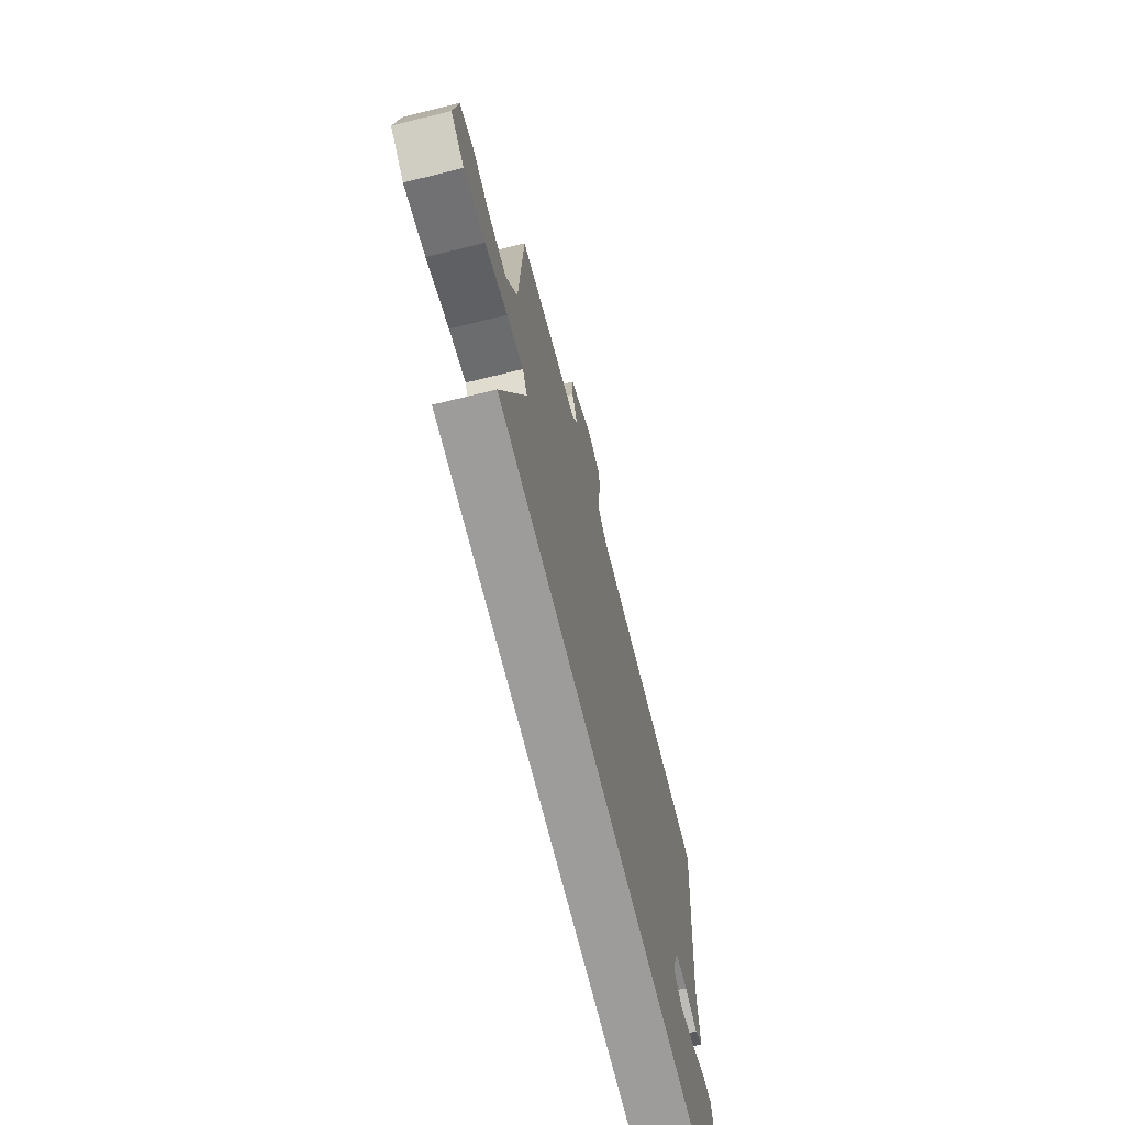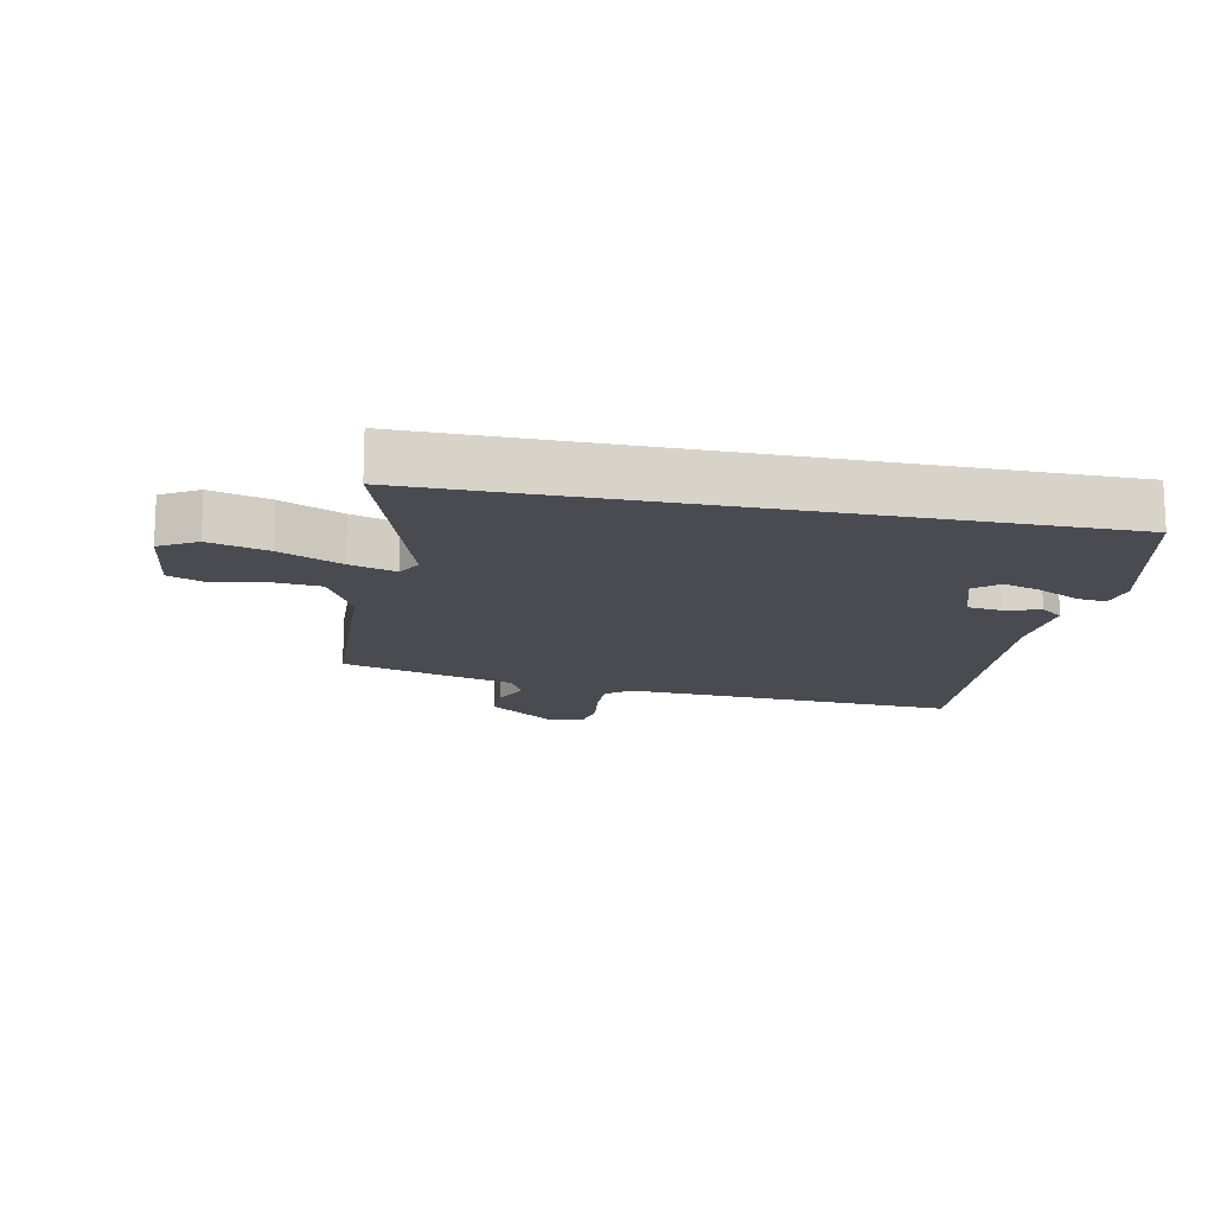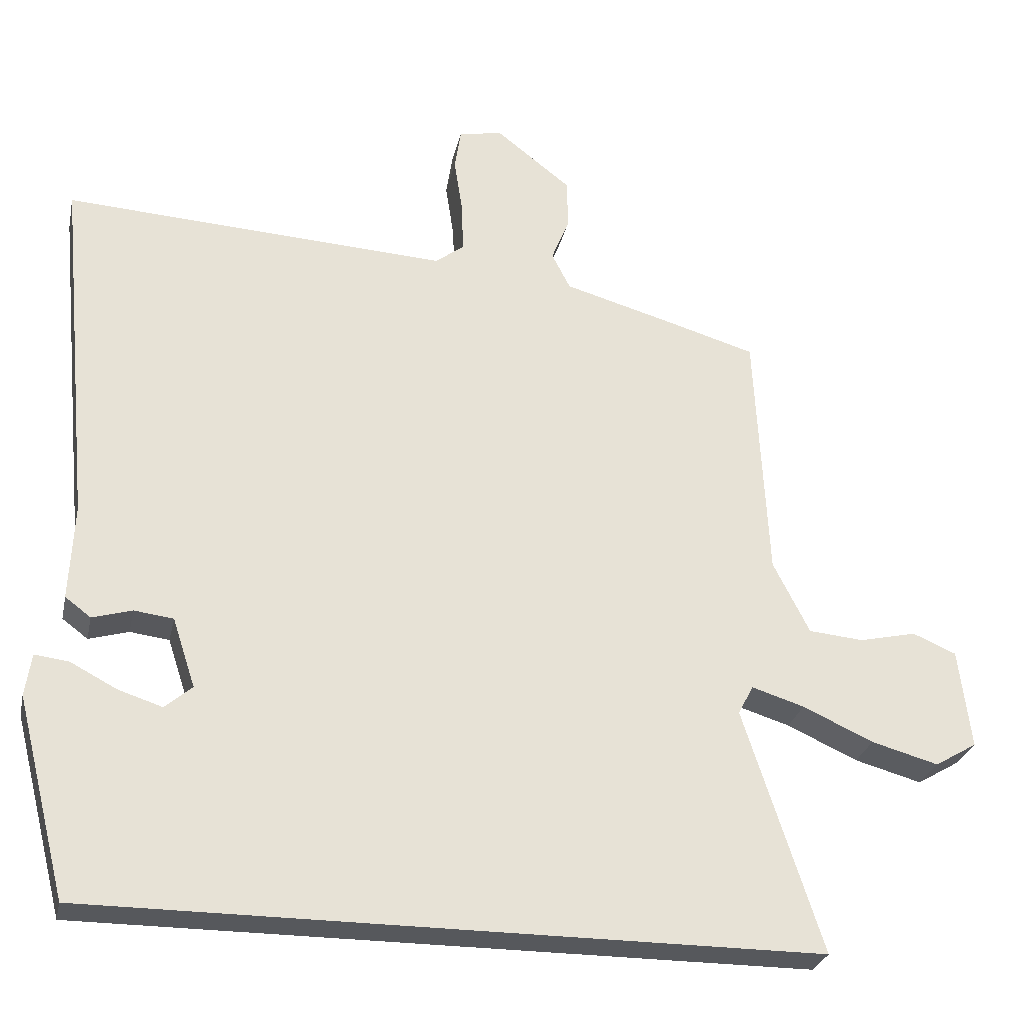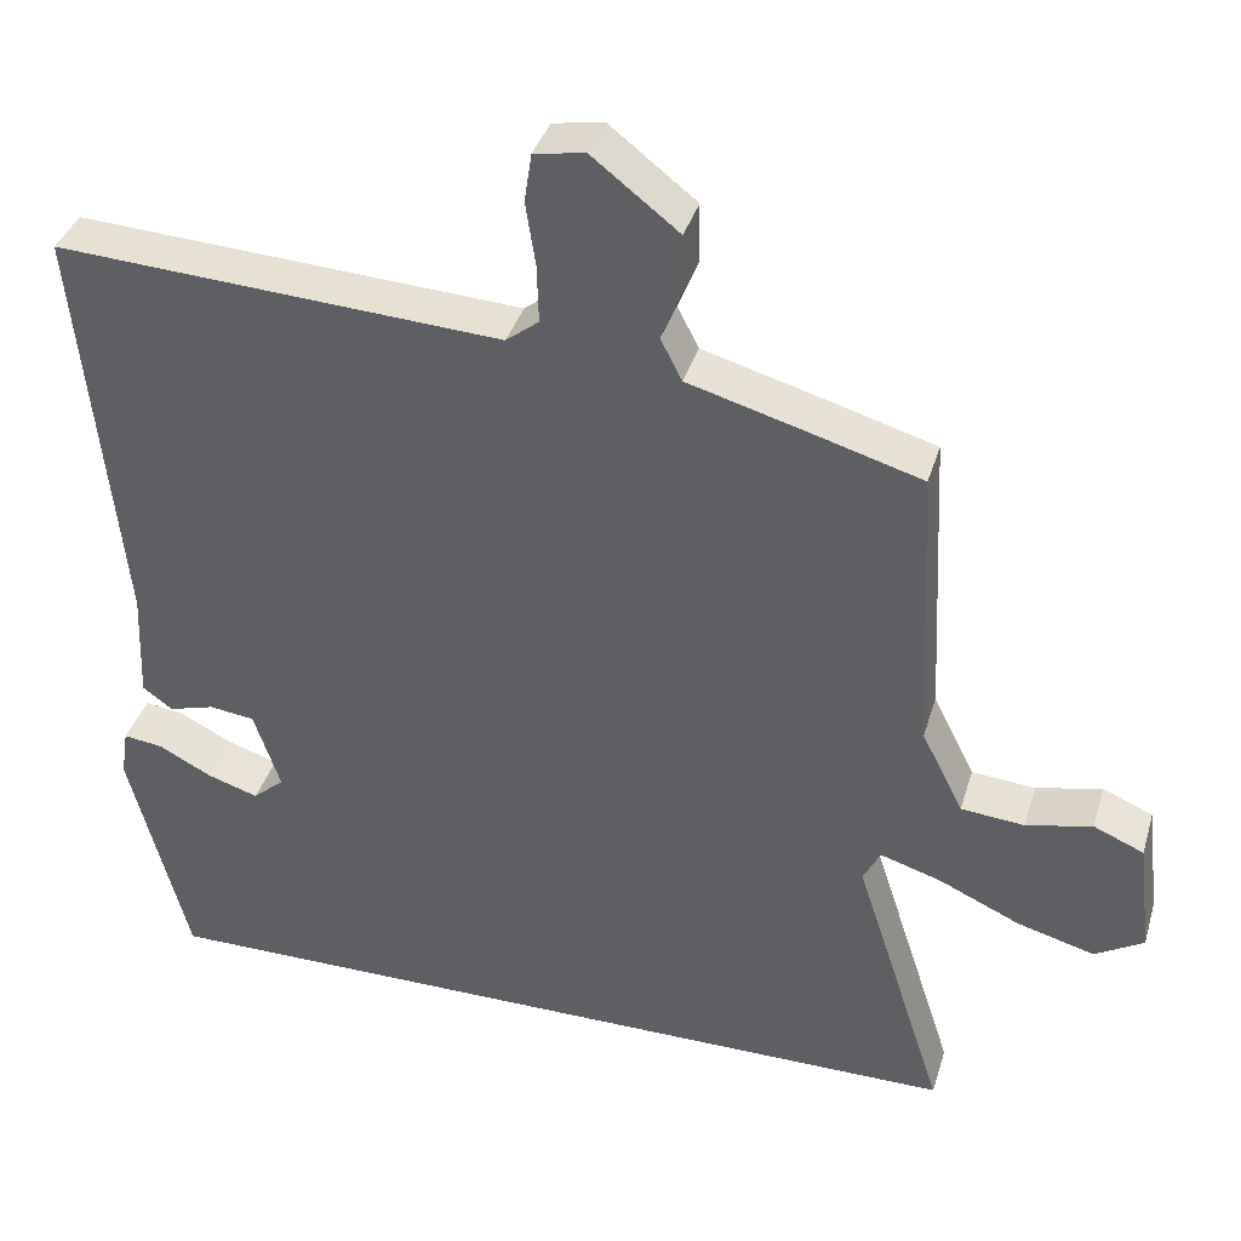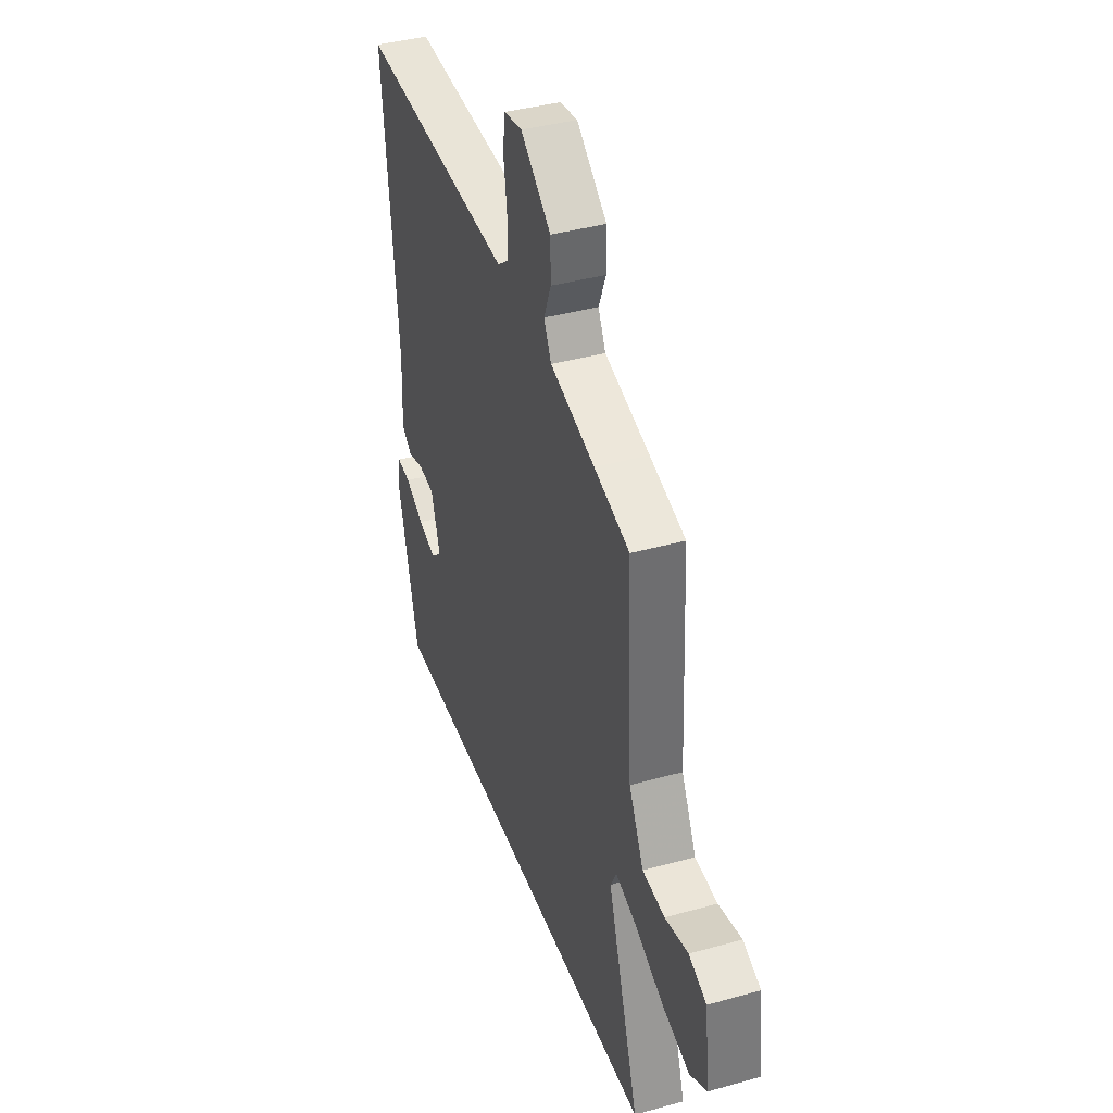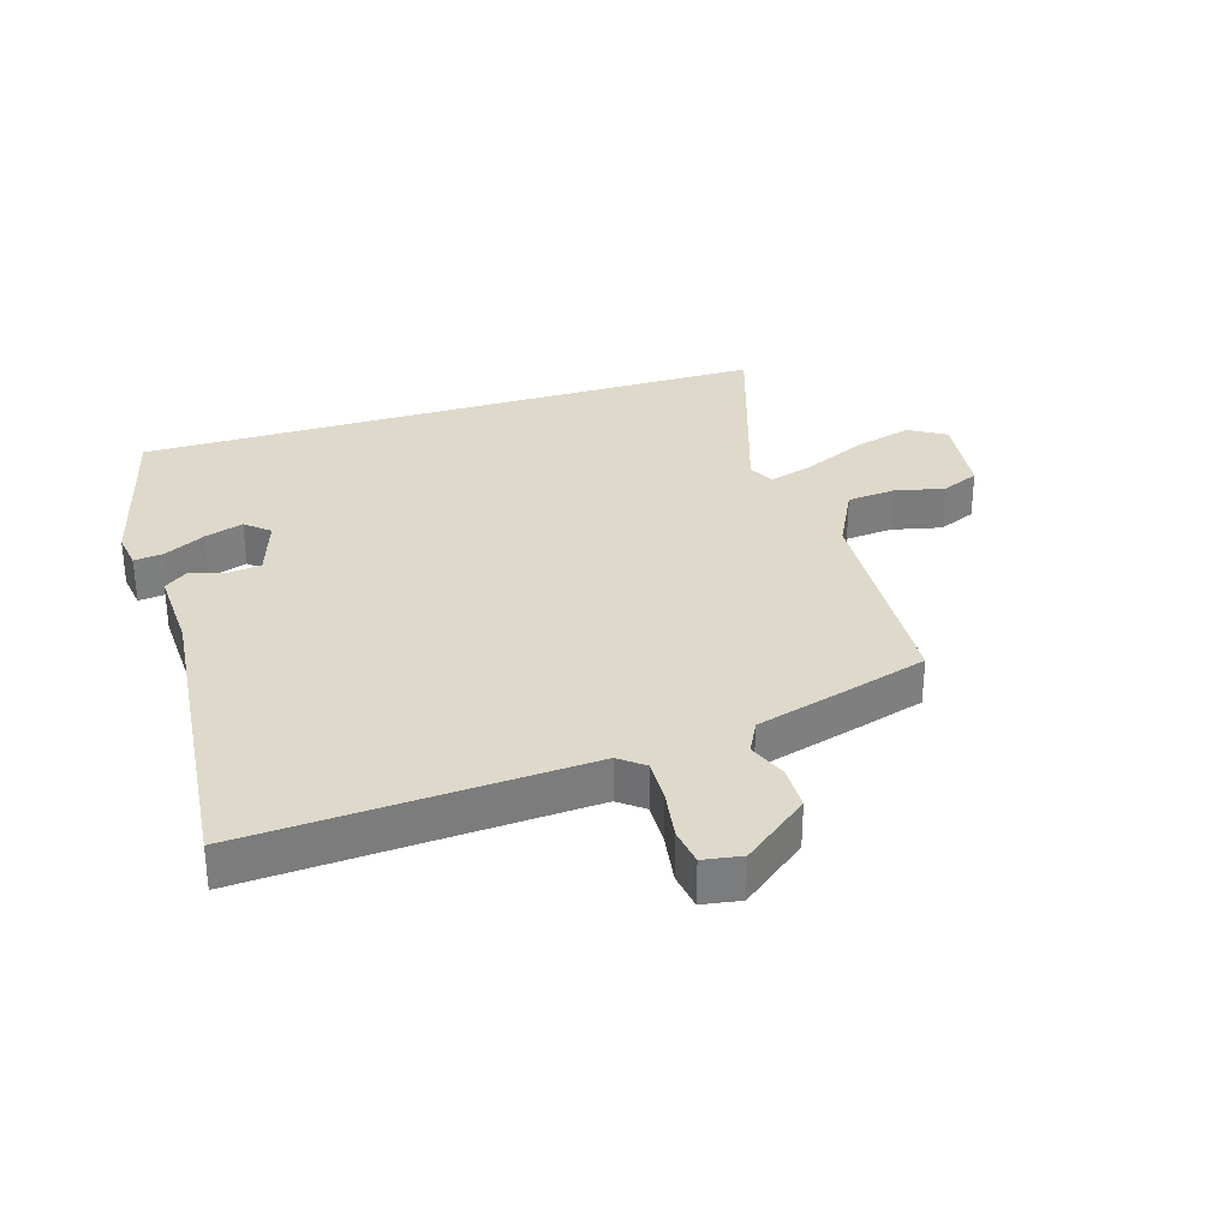
<metadata>
{"format":"obj","ext":"obj","renderer":"f3d","projection":"perspective","resolution":1024,"background":"white","views":[{"elev":-70.1,"azim":103.8,"up":"+Z"},{"elev":-14.6,"azim":168.4,"up":"+Y"},{"elev":-27.7,"azim":-12.1,"up":"+Z"},{"elev":37.6,"azim":16.2,"up":"+Z"},{"elev":39.5,"azim":70.9,"up":"+Z"},{"elev":31.8,"azim":-17.1,"up":"+Y"}]}
</metadata>
<code>
v -0.438 0.07 -0.5
v -0.509 0.07 -0.221
v -0.5 0.07 -0.162
v -0.452 0.07 -0.168
v -0.387 0.07 -0.202
v -0.325 0.07 -0.222
v -0.287 0.07 -0.189
v -0.319 0.07 -0.092
v -0.374 0.07 -0.085
v -0.43 0.07 -0.101
v -0.466 0.07 -0.074
v -0.46 0.07 0.061
v -0.509 0.07 0.564
v 0.032 0.07 0.533
v 0.072 0.07 0.564
v 0.07 0.07 0.634
v 0.058 0.07 0.713
v 0.067 0.07 0.772
v 0.129 0.07 0.782
v 0.234 0.07 0.7
v 0.235 0.07 0.629
v 0.21 0.07 0.567
v 0.236 0.07 0.516
v 0.392 0.07 0.472
v 0.515 0.07 0.436
v 0.533 0.07 0.079
v 0.584 0.07 -0.022
v 0.661 0.07 -0.029
v 0.741 0.07 -0.011
v 0.802 0.07 -0.037
v 0.819 0.07 -0.177
v 0.76 0.07 -0.212
v 0.666 0.07 -0.186
v 0.567 0.07 -0.141
v 0.493 0.07 -0.118
v 0.472 0.07 -0.159
v 0.582 0.07 -0.5
v -0.438 0 -0.5
v -0.509 0 -0.221
v -0.5 0 -0.162
v -0.452 0 -0.168
v -0.387 0 -0.202
v -0.325 0 -0.222
v -0.287 0 -0.189
v -0.319 0 -0.092
v -0.374 0 -0.085
v -0.43 0 -0.101
v -0.466 0 -0.074
v -0.46 0 0.061
v -0.509 0 0.564
v 0.032 0 0.533
v 0.072 0 0.564
v 0.07 0 0.634
v 0.058 0 0.713
v 0.067 0 0.772
v 0.129 0 0.782
v 0.234 0 0.7
v 0.235 0 0.629
v 0.21 0 0.567
v 0.236 0 0.516
v 0.392 0 0.472
v 0.515 0 0.436
v 0.533 0 0.079
v 0.584 0 -0.022
v 0.661 0 -0.029
v 0.741 0 -0.011
v 0.802 0 -0.037
v 0.819 0 -0.177
v 0.76 0 -0.212
v 0.666 0 -0.186
v 0.567 0 -0.141
v 0.493 0 -0.118
v 0.472 0 -0.159
v 0.582 0 -0.5
f 36 37 1
f 35 36 1
f 32 33 34
f 31 32 34
f 30 31 34
f 29 30 34
f 28 29 34
f 27 28 34 35
f 26 27 35 1
f 25 26 1
f 24 25 1
f 23 24 1
f 20 21 22
f 19 20 22
f 18 19 22
f 17 18 22
f 16 17 22
f 15 16 22 23
f 14 15 23
f 12 13 14 23
f 11 12 23
f 10 11 23
f 9 10 23
f 8 9 23
f 7 8 23
f 3 4 5
f 2 3 5
f 1 2 5
f 1 5 6
f 7 23 1
f 1 6 7
f 38 74 73
f 38 73 72
f 71 70 69
f 71 69 68
f 71 68 67
f 71 67 66
f 71 66 65
f 72 71 65 64
f 38 72 64 63
f 38 63 62
f 38 62 61
f 38 61 60
f 59 58 57
f 59 57 56
f 59 56 55
f 59 55 54
f 59 54 53
f 60 59 53 52
f 60 52 51
f 60 51 50 49
f 60 49 48
f 60 48 47
f 60 47 46
f 60 46 45
f 60 45 44
f 42 41 40
f 42 40 39
f 42 39 38
f 43 42 38
f 38 60 44
f 44 43 38
f 1 38 39 2
f 2 39 40 3
f 3 40 41 4
f 4 41 42 5
f 5 42 43 6
f 6 43 44 7
f 7 44 45 8
f 8 45 46 9
f 9 46 47 10
f 10 47 48 11
f 11 48 49 12
f 12 49 50 13
f 13 50 51 14
f 14 51 52 15
f 15 52 53 16
f 16 53 54 17
f 17 54 55 18
f 18 55 56 19
f 19 56 57 20
f 20 57 58 21
f 21 58 59 22
f 22 59 60 23
f 23 60 61 24
f 24 61 62 25
f 25 62 63 26
f 26 63 64 27
f 27 64 65 28
f 28 65 66 29
f 29 66 67 30
f 30 67 68 31
f 31 68 69 32
f 32 69 70 33
f 33 70 71 34
f 34 71 72 35
f 35 72 73 36
f 36 73 74 37
f 37 74 38 1

</code>
